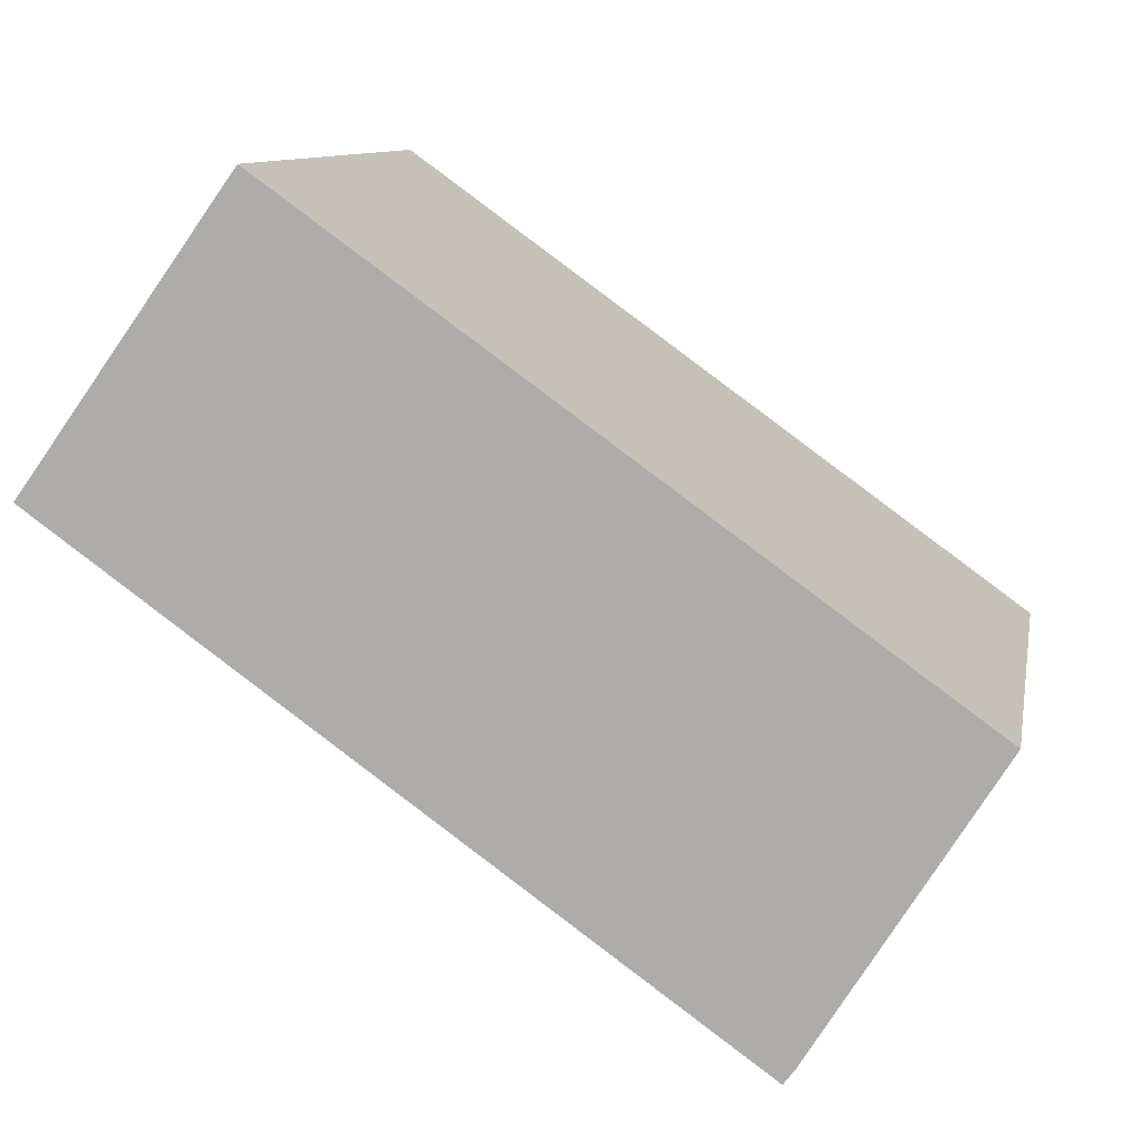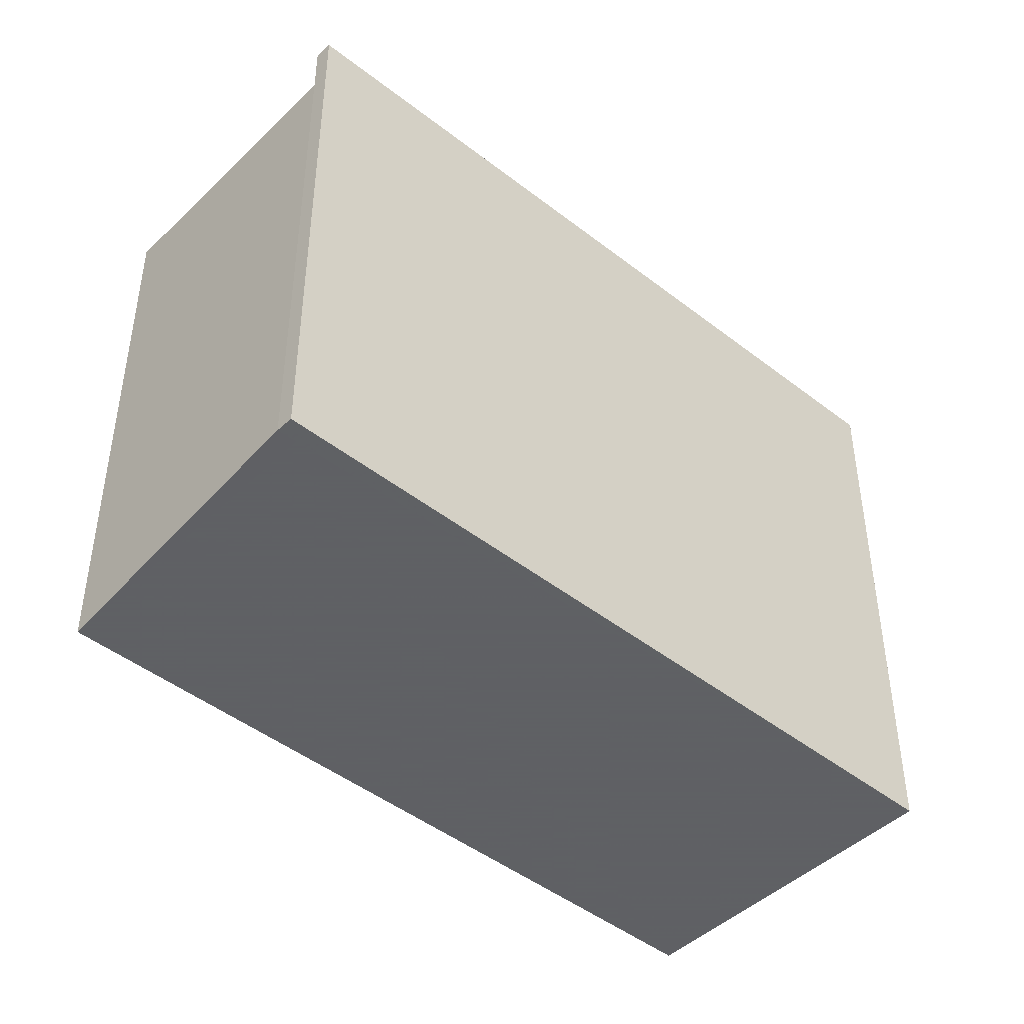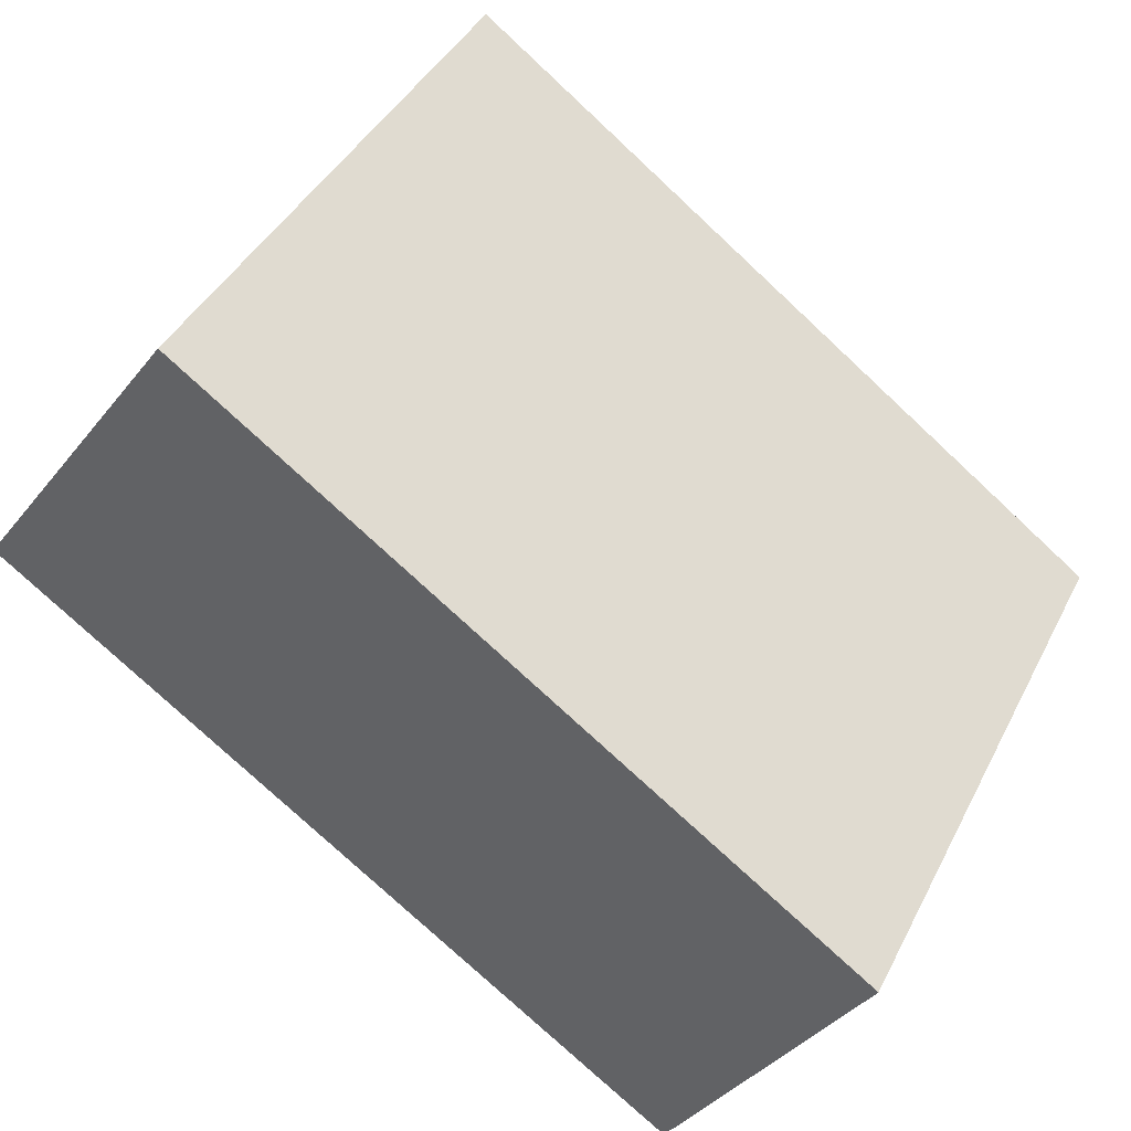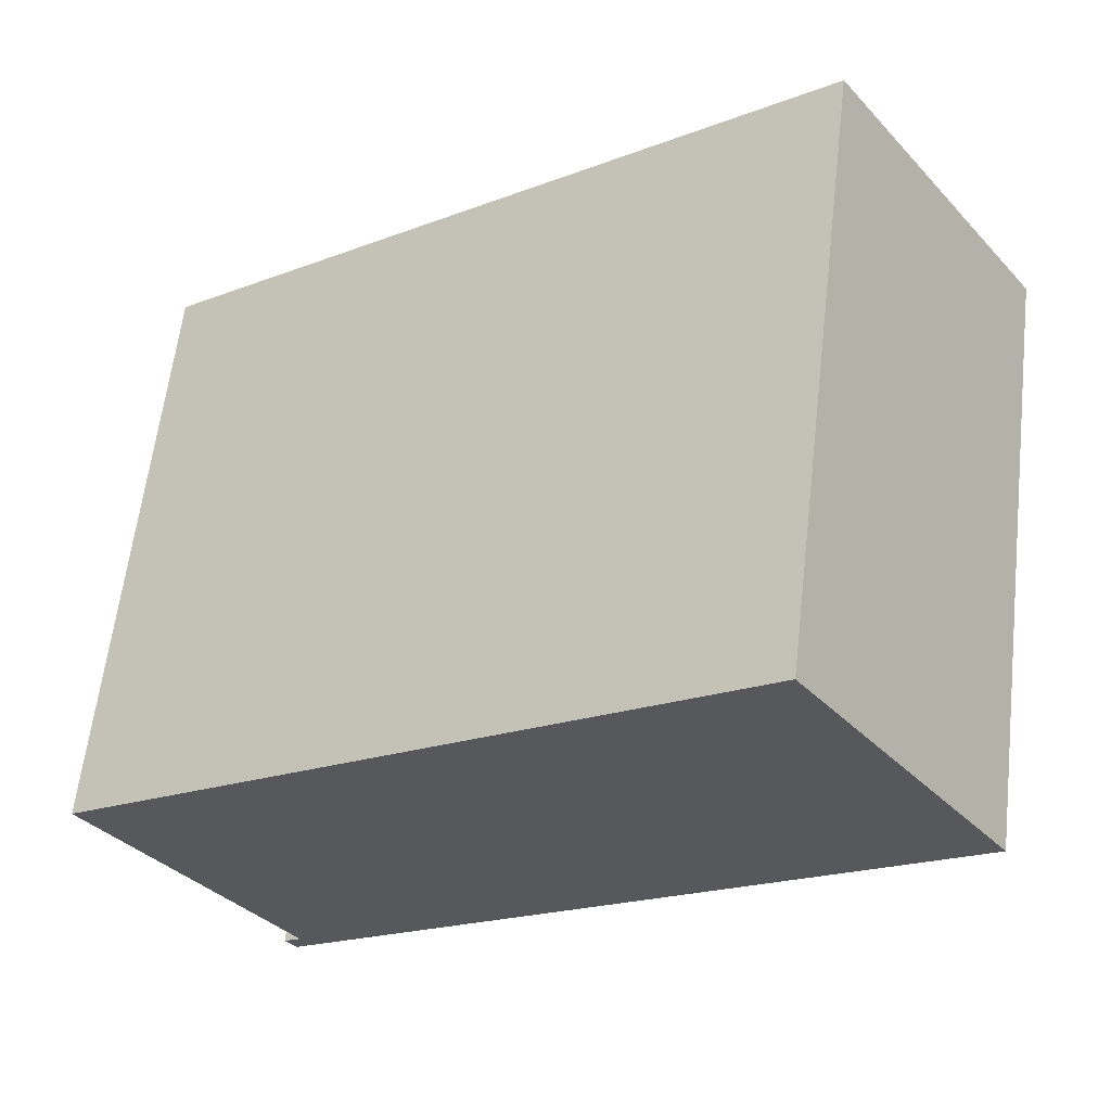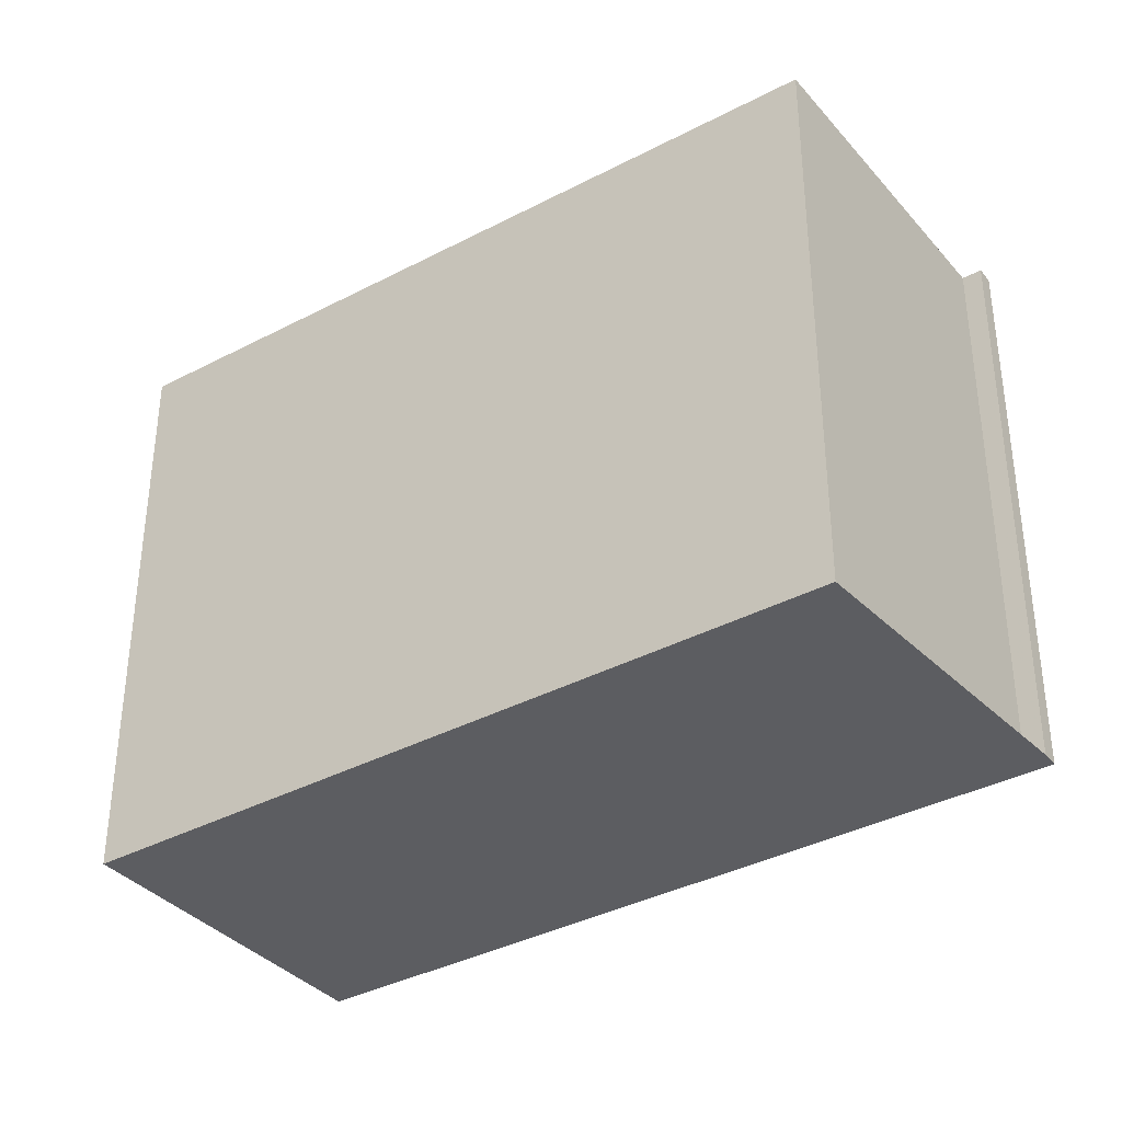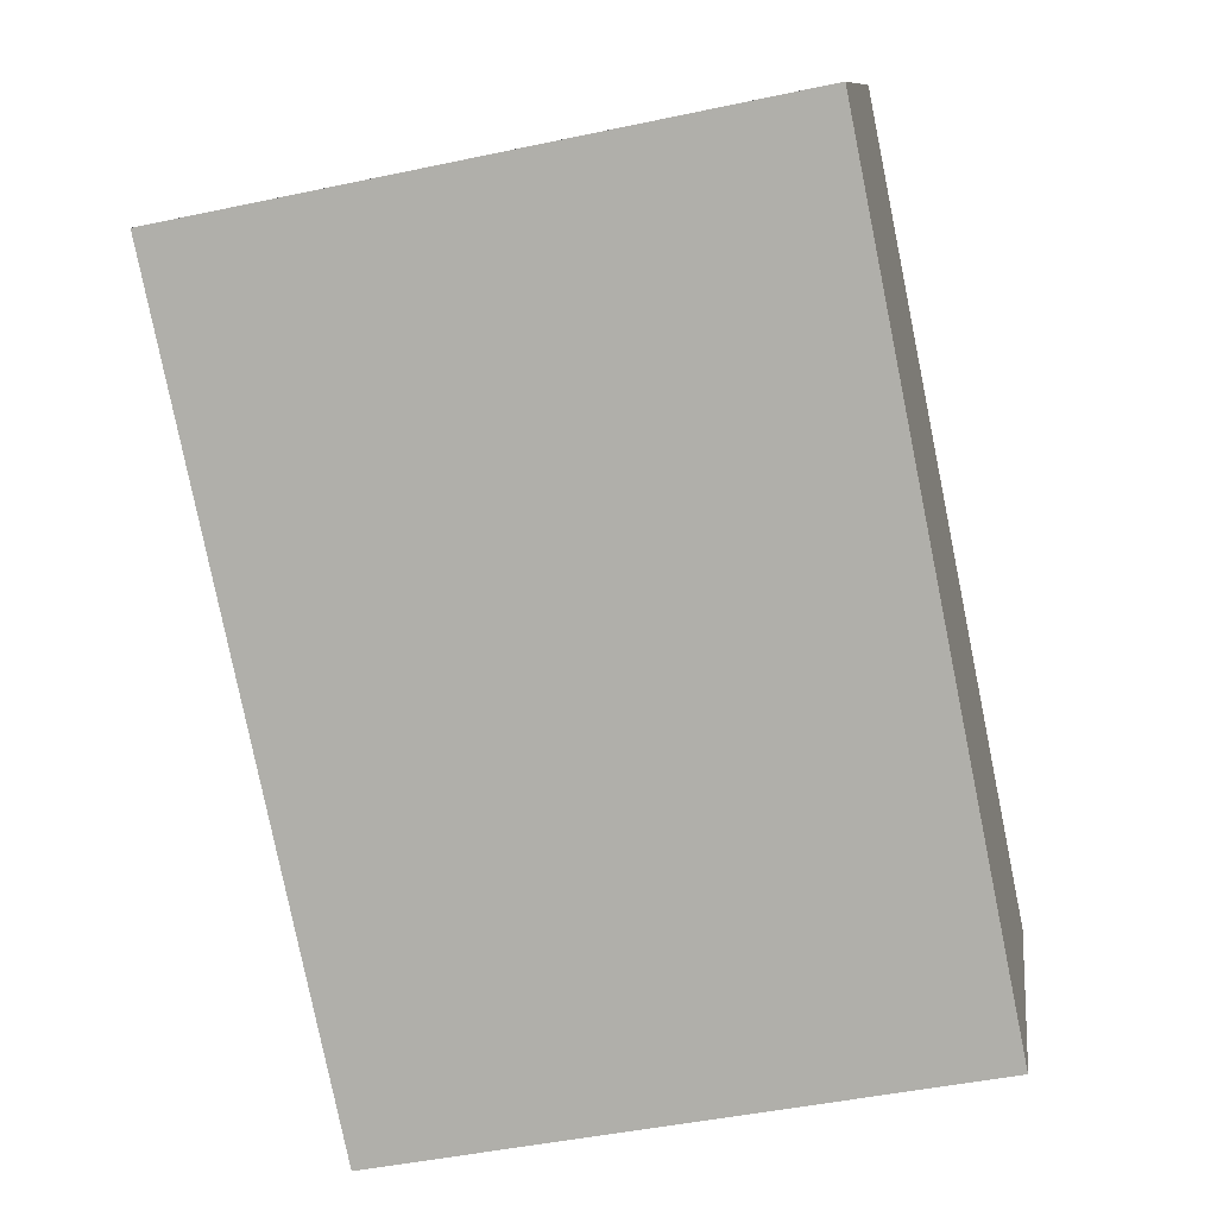
<metadata>
{"format":"obj","ext":"obj","renderer":"f3d","projection":"perspective","resolution":1024,"background":"white","views":[{"elev":10.1,"azim":-169.5,"up":"+Y"},{"elev":-45.3,"azim":-6.7,"up":"+Z"},{"elev":41.0,"azim":-155.0,"up":"+Y"},{"elev":61.2,"azim":6.7,"up":"+Y"},{"elev":-36.3,"azim":-109.4,"up":"+Z"},{"elev":-45.2,"azim":103.9,"up":"+Y"}]}
</metadata>
<code>
v -729 -1431 6.142
v -729.1 -1430 6.141
v -728.9 -1430 6.144
v -731 -1427 6.135
v -724.1 -1423 6.244
v -722 -1426 6.253
v -722 -1426 6.253
v -724.1 -1423 6.244
v -728.7 -1430 6.146
v -730.9 -1427 6.136
v -722 -1426 6.253
v -725.3 -1428 6.2
v -722 -1426 6.253
v -729.1 -1430 6.141
v -729 -1431 6.142
v -729 -1431 0
v -729.1 -1430 8.882e-16
v -728.9 -1430 6.144
v -729.1 -1430 6.141
v -729.1 -1430 8.882e-16
v -728.9 -1430 -8.882e-16
v -731 -1427 6.135
v -728.9 -1430 6.144
v -728.9 -1430 -8.882e-16
v -731 -1427 0
v -730.9 -1427 6.136
v -731 -1427 6.135
v -731 -1427 0
v -730.9 -1427 0
v -722 -1426 6.253
v -724.1 -1423 6.244
v -724.1 -1423 8.882e-16
v -722 -1426 -8.882e-16
v -722 -1426 6.253
v -722 -1426 6.253
v -722 -1426 0
v -722 -1426 0
v -725.3 -1428 6.2
v -722 -1426 6.253
v -722 -1426 0
v -725.3 -1428 0
v -724.1 -1423 6.244
v -724.1 -1423 6.244
v -724.1 -1423 0
v -724.1 -1423 8.882e-16
v -729 -1431 6.142
v -728.7 -1430 6.146
v -728.7 -1430 8.882e-16
v -729 -1431 0
v -724.1 -1423 6.244
v -730.9 -1427 6.136
v -730.9 -1427 0
v -724.1 -1423 0
v -728.7 -1430 6.146
v -725.3 -1428 6.2
v -725.3 -1428 0
v -728.7 -1430 8.882e-16
v -722 -1426 6.253
v -722 -1426 6.253
v -722 -1426 -8.882e-16
v -722 -1426 0
v -729 -1431 0
v -729.1 -1430 0
v -728.9 -1430 0
v -731 -1427 0
v -724.1 -1423 0
v -722 -1426 0
f 11 8 5 13
f 12 9 10 8 11
f 9 1 2 3 4 10
f 11 7 12
f 13 6 7 11
f 15 16 17 14
f 19 20 21 18
f 23 24 25 22
f 27 28 29 26
f 31 32 33 30
f 35 36 37 34
f 39 40 41 38
f 43 44 45 42
f 47 48 49 46
f 51 52 53 50
f 55 56 57 54
f 59 60 61 58
f 63 64 65 66 67 62

</code>
